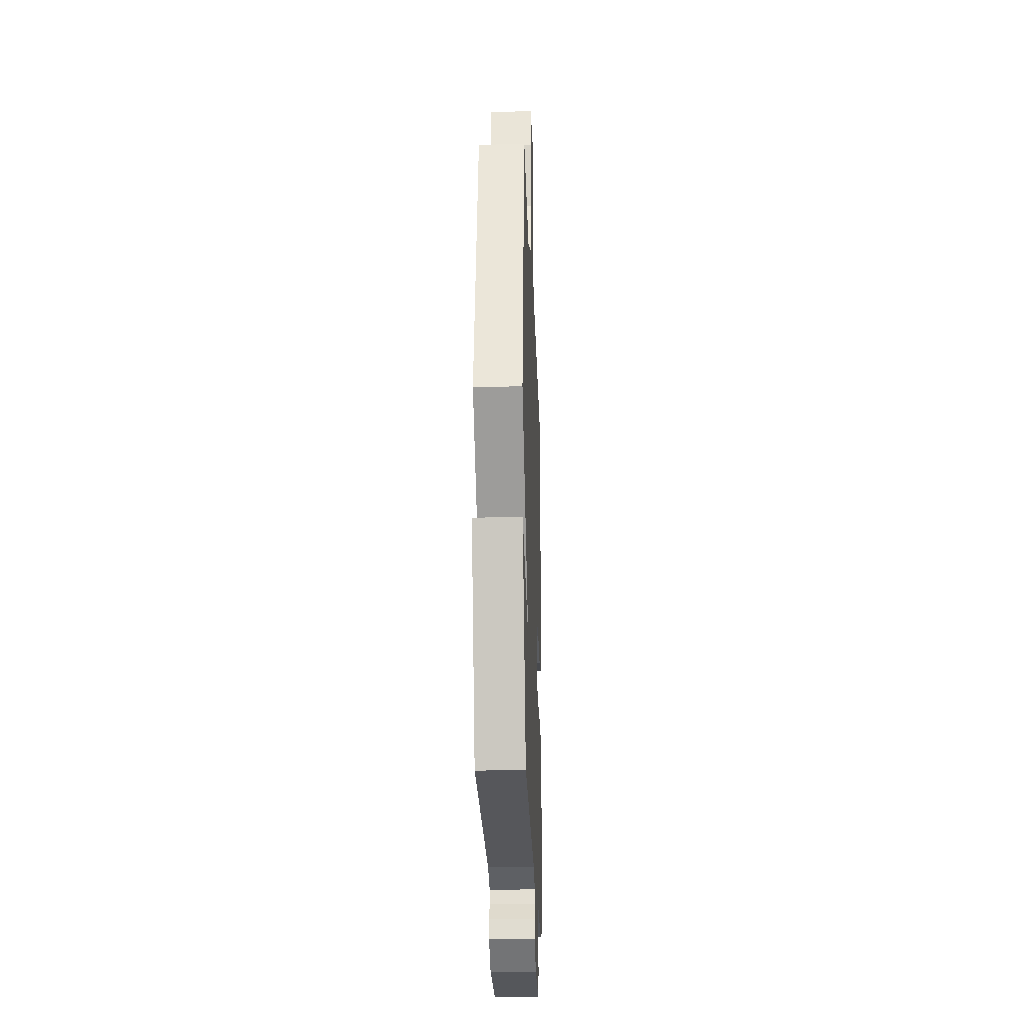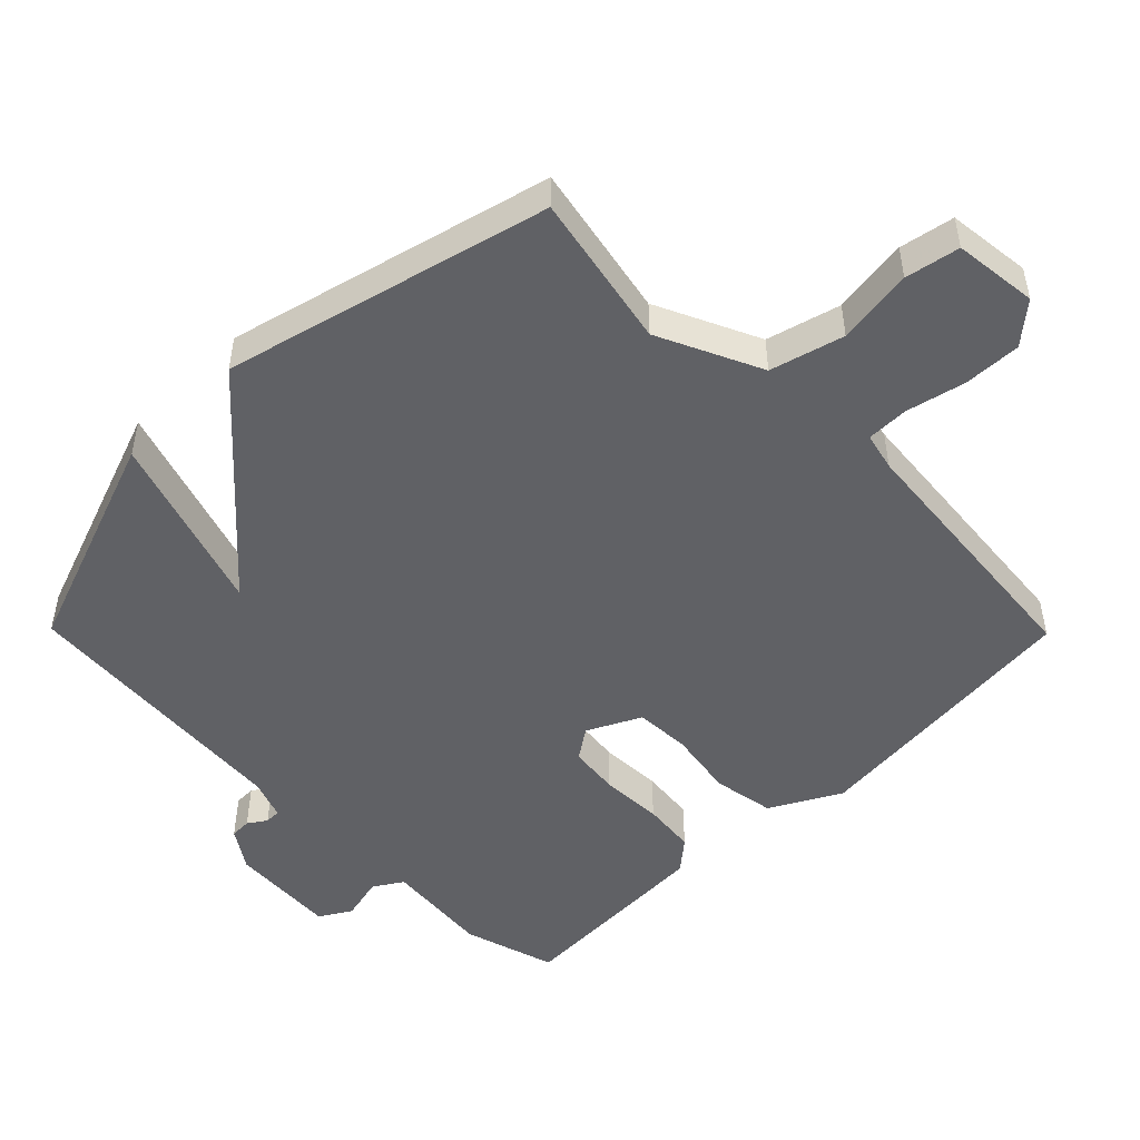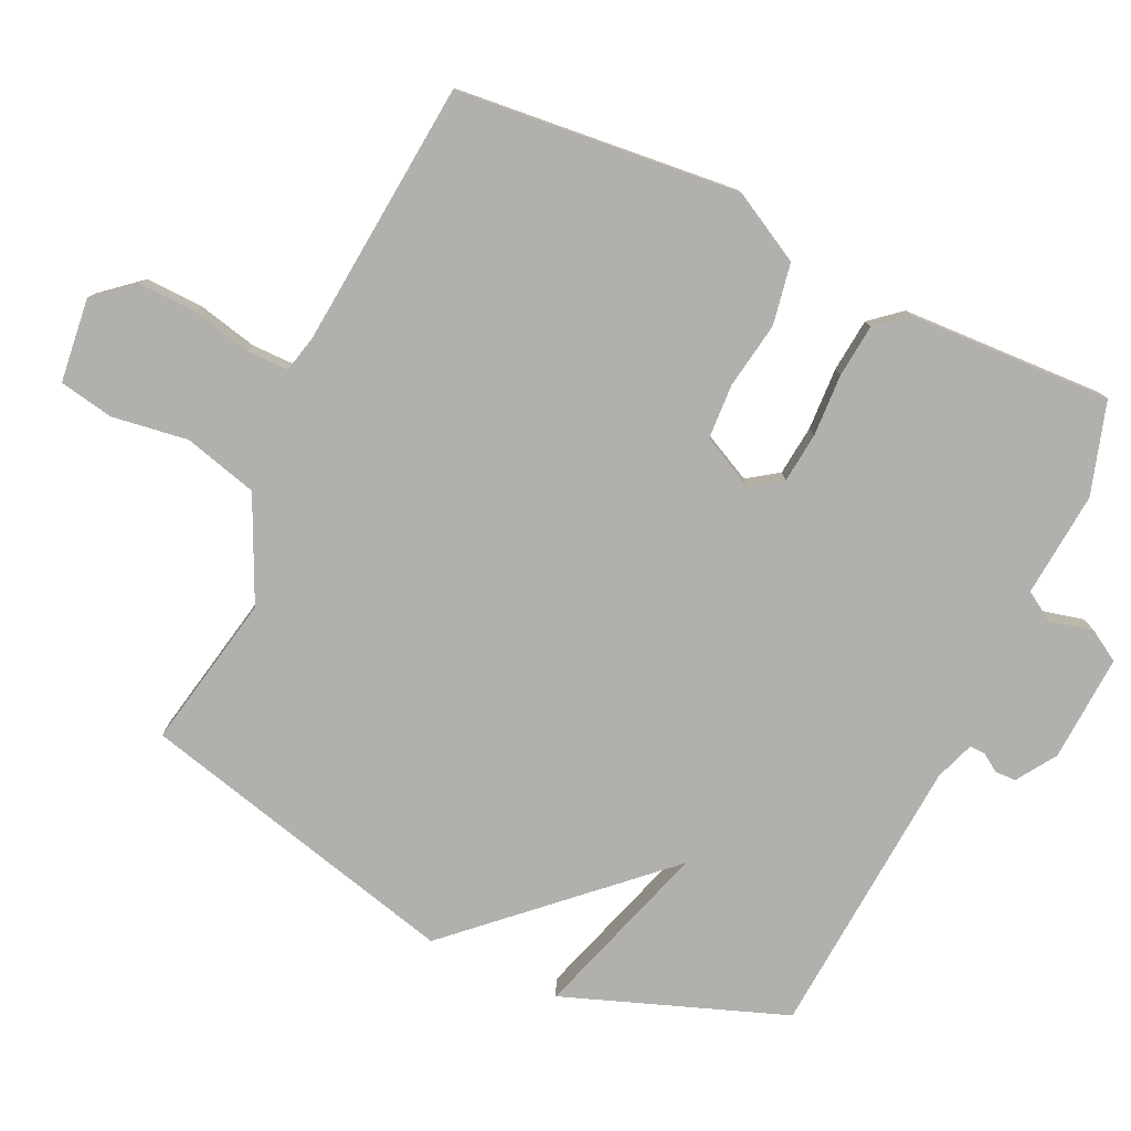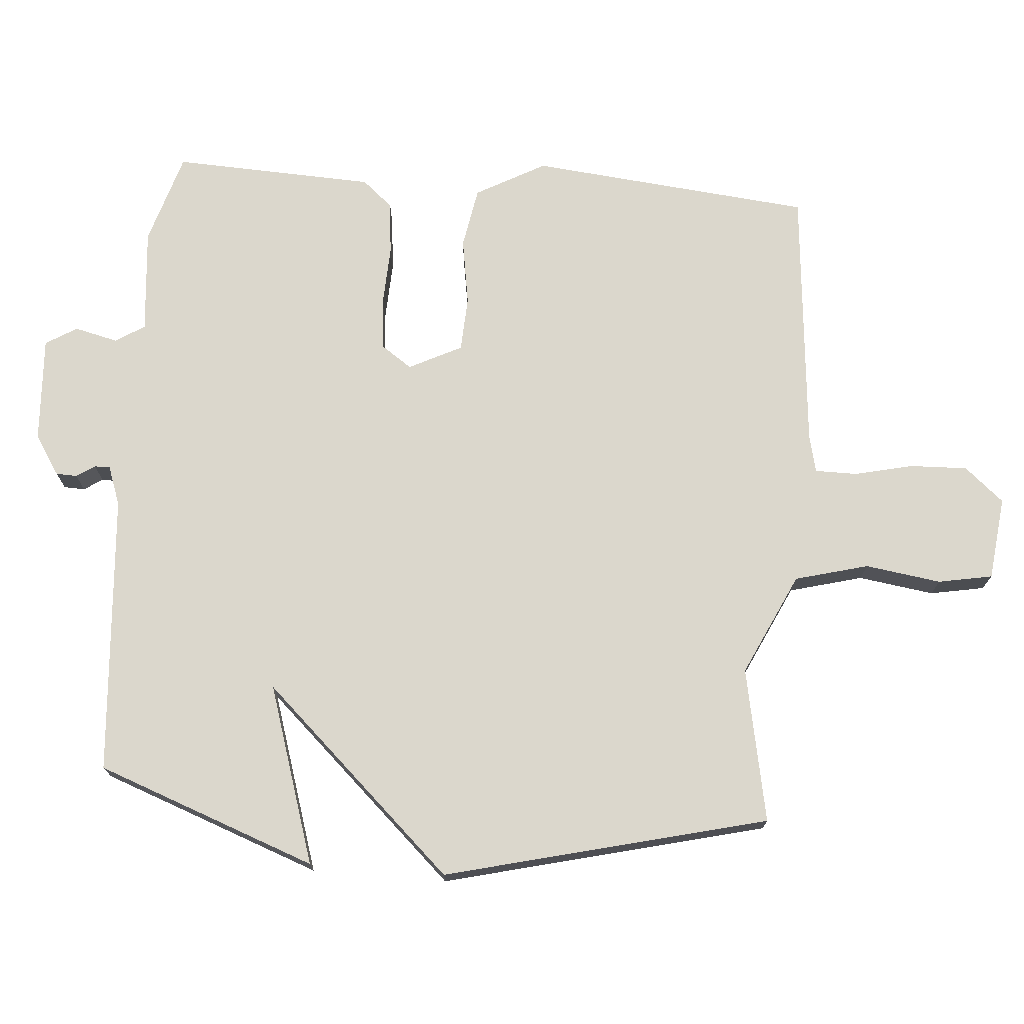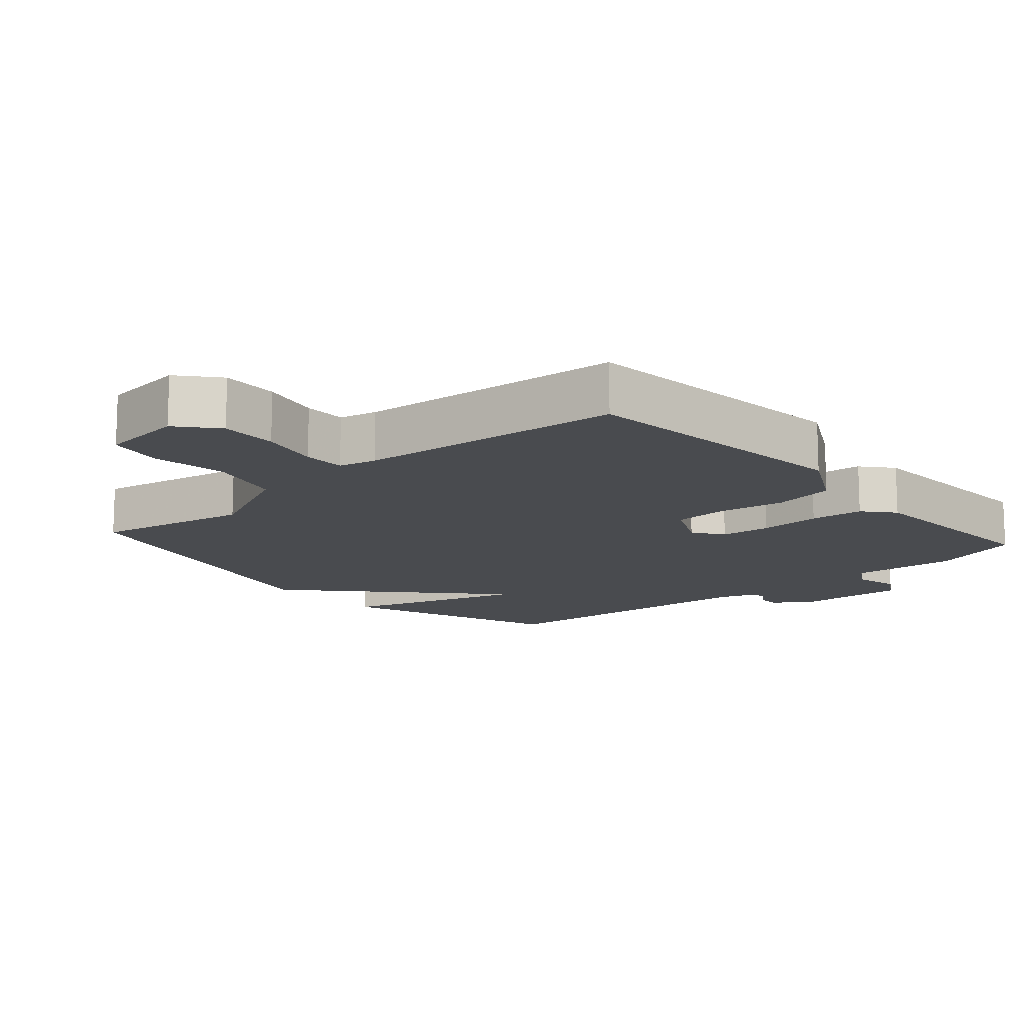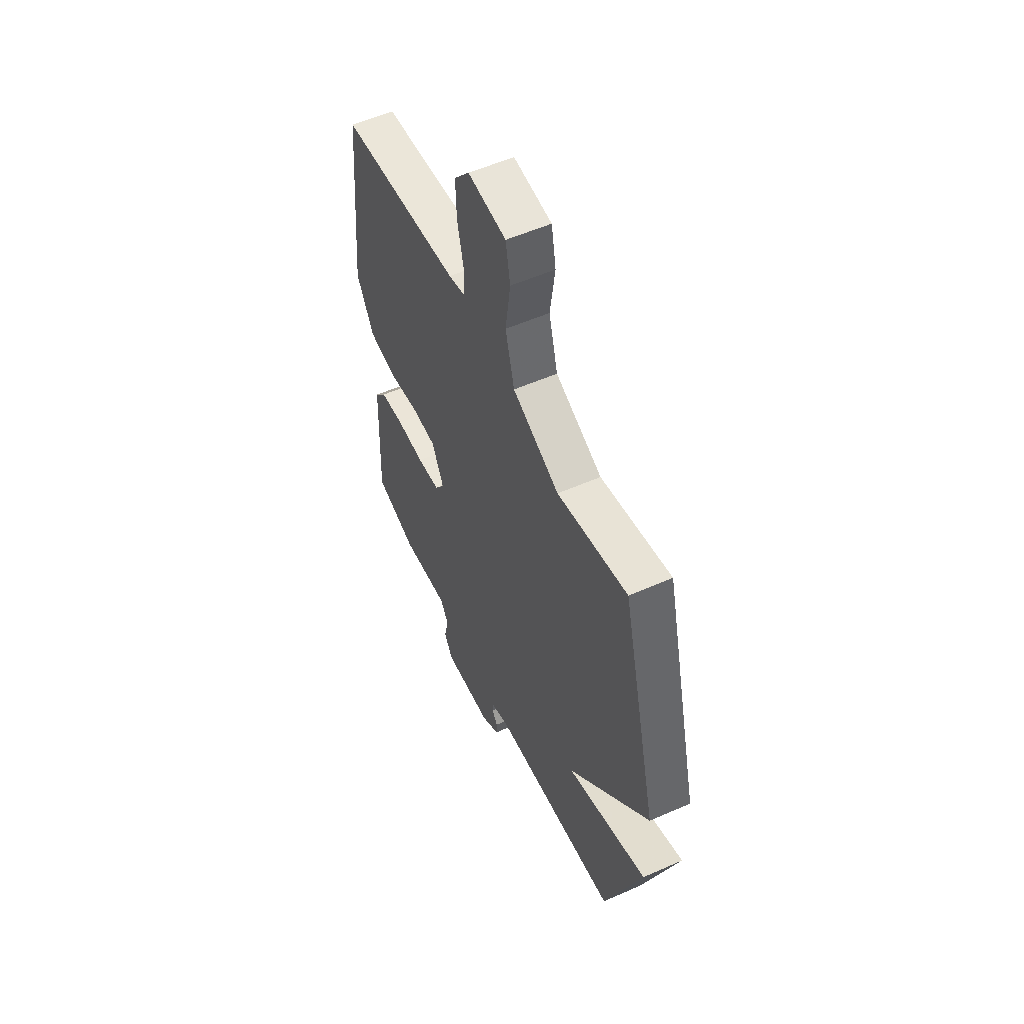
<metadata>
{"format":"obj","ext":"obj","renderer":"f3d","projection":"perspective","resolution":1024,"background":"white","views":[{"elev":-23.1,"azim":-88.0,"up":"+Z"},{"elev":-49.7,"azim":-45.4,"up":"+Y"},{"elev":-78.6,"azim":65.0,"up":"+Y"},{"elev":73.3,"azim":-85.4,"up":"+Y"},{"elev":-13.8,"azim":41.5,"up":"+Y"},{"elev":55.3,"azim":-114.9,"up":"+Z"}]}
</metadata>
<code>
v 0.5 0.07 0.5
v 0.54 0.07 0.084
v 0.484 0.07 -0.018
v 0.394 0.07 -0.034
v 0.296 0.07 -0.018
v 0.215 0.07 -0.022
v 0.176 0.07 -0.1
v 0.207 0.07 -0.145
v 0.281 0.07 -0.153
v 0.372 0.07 -0.149
v 0.45 0.07 -0.157
v 0.488 0.07 -0.202
v 0.5 0.07 -0.5
v 0.365 0.07 -0.541
v 0.21 0.07 -0.527
v 0.183 0.07 -0.57
v 0.198 0.07 -0.634
v 0.17 0.07 -0.68
v 0.013 0.07 -0.671
v -0.045 0.07 -0.633
v -0.046 0.07 -0.602
v -0.028 0.07 -0.575
v -0.028 0.07 -0.552
v -0.086 0.07 -0.531
v -0.5 0.07 -0.5
v -0.619 0.07 -0.175
v -0.356 0.07 -0.259
v -0.619 0.07 0.025
v -0.5 0.07 0.5
v -0.273 0.07 0.455
v -0.122 0.07 0.526
v -0.093 0.07 0.634
v -0.109 0.07 0.746
v -0.094 0.07 0.826
v 0.029 0.07 0.84
v 0.078 0.07 0.782
v 0.075 0.07 0.698
v 0.055 0.07 0.611
v 0.055 0.07 0.549
v 0.11 0.07 0.536
v 0.5 0 0.5
v 0.54 0 0.084
v 0.484 0 -0.018
v 0.394 0 -0.034
v 0.296 0 -0.018
v 0.215 0 -0.022
v 0.176 0 -0.1
v 0.207 0 -0.145
v 0.281 0 -0.153
v 0.372 0 -0.149
v 0.45 0 -0.157
v 0.488 0 -0.202
v 0.5 0 -0.5
v 0.365 0 -0.541
v 0.21 0 -0.527
v 0.183 0 -0.57
v 0.198 0 -0.634
v 0.17 0 -0.68
v 0.013 0 -0.671
v -0.045 0 -0.633
v -0.046 0 -0.602
v -0.028 0 -0.575
v -0.028 0 -0.552
v -0.086 0 -0.531
v -0.5 0 -0.5
v -0.619 0 -0.175
v -0.356 0 -0.259
v -0.619 0 0.025
v -0.5 0 0.5
v -0.273 0 0.455
v -0.122 0 0.526
v -0.093 0 0.634
v -0.109 0 0.746
v -0.094 0 0.826
v 0.029 0 0.84
v 0.078 0 0.782
v 0.075 0 0.698
v 0.055 0 0.611
v 0.055 0 0.549
v 0.11 0 0.536
f 36 37 38
f 35 36 38
f 34 35 38
f 33 34 38
f 32 33 38
f 31 32 38 39
f 30 31 39 40
f 27 28 29 30
f 24 25 26 27
f 27 30 40
f 24 27 40
f 23 24 40
f 20 21 22
f 19 20 22
f 18 19 22
f 17 18 22
f 16 17 22
f 22 23 40
f 16 22 40
f 15 16 40
f 13 14 15
f 12 13 15
f 11 12 15
f 10 11 15
f 9 10 15
f 8 9 15
f 7 8 15
f 3 4 5
f 2 3 5
f 1 2 5
f 40 1 5
f 40 5 6
f 7 15 40
f 6 7 40
f 78 77 76
f 78 76 75
f 78 75 74
f 78 74 73
f 78 73 72
f 79 78 72 71
f 80 79 71 70
f 70 69 68 67
f 67 66 65 64
f 80 70 67
f 80 67 64
f 80 64 63
f 62 61 60
f 62 60 59
f 62 59 58
f 62 58 57
f 62 57 56
f 80 63 62
f 80 62 56
f 80 56 55
f 55 54 53
f 55 53 52
f 55 52 51
f 55 51 50
f 55 50 49
f 55 49 48
f 55 48 47
f 45 44 43
f 45 43 42
f 45 42 41
f 45 41 80
f 46 45 80
f 80 55 47
f 80 47 46
f 1 41 42 2
f 2 42 43 3
f 3 43 44 4
f 4 44 45 5
f 5 45 46 6
f 6 46 47 7
f 7 47 48 8
f 8 48 49 9
f 9 49 50 10
f 10 50 51 11
f 11 51 52 12
f 12 52 53 13
f 13 53 54 14
f 14 54 55 15
f 15 55 56 16
f 16 56 57 17
f 17 57 58 18
f 18 58 59 19
f 19 59 60 20
f 20 60 61 21
f 21 61 62 22
f 22 62 63 23
f 23 63 64 24
f 24 64 65 25
f 25 65 66 26
f 26 66 67 27
f 27 67 68 28
f 28 68 69 29
f 29 69 70 30
f 30 70 71 31
f 31 71 72 32
f 32 72 73 33
f 33 73 74 34
f 34 74 75 35
f 35 75 76 36
f 36 76 77 37
f 37 77 78 38
f 38 78 79 39
f 39 79 80 40
f 40 80 41 1

</code>
